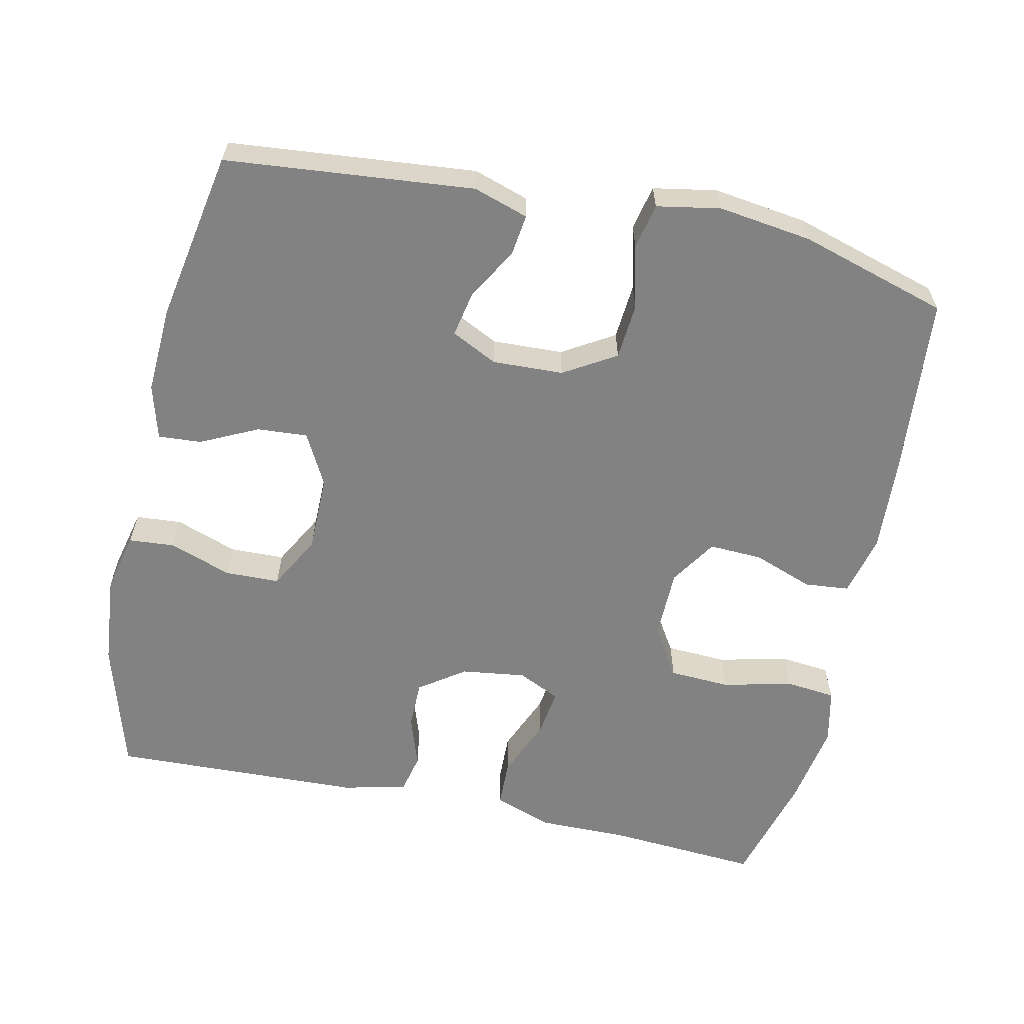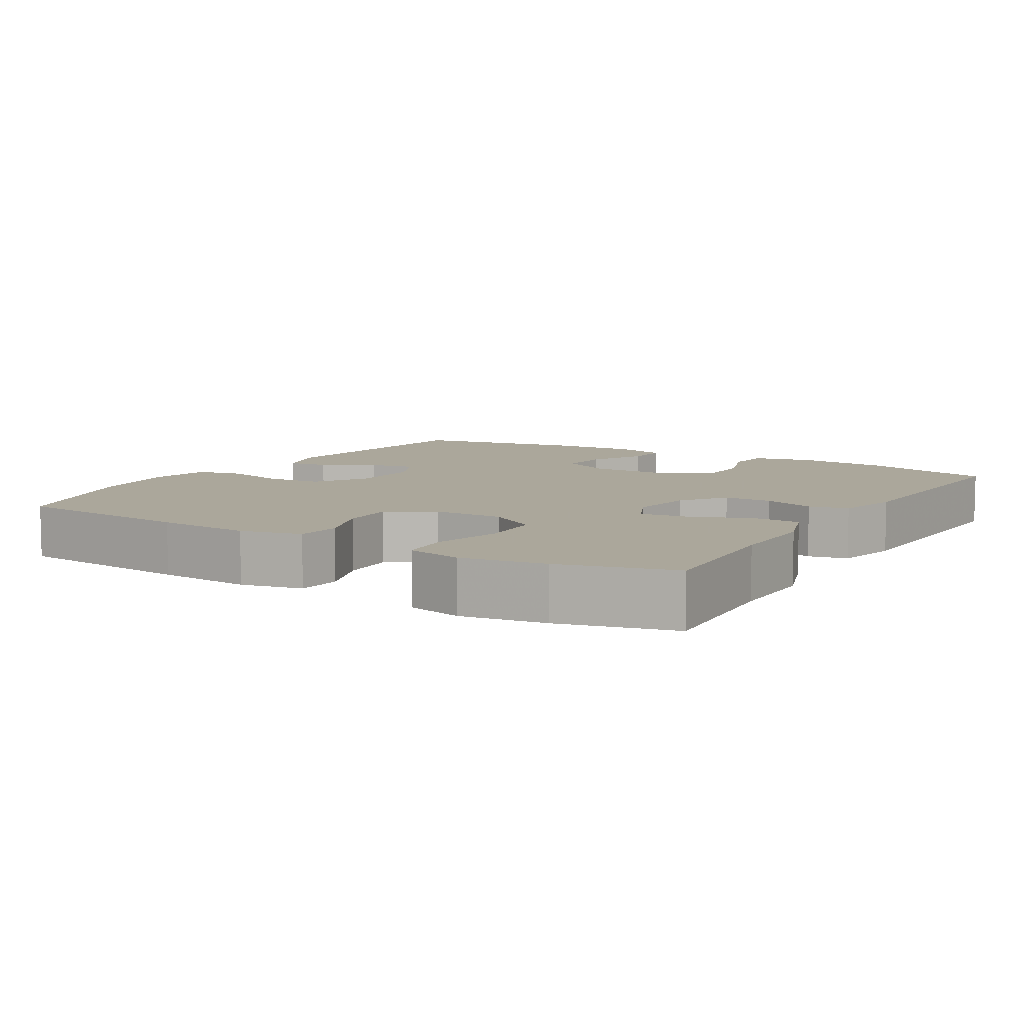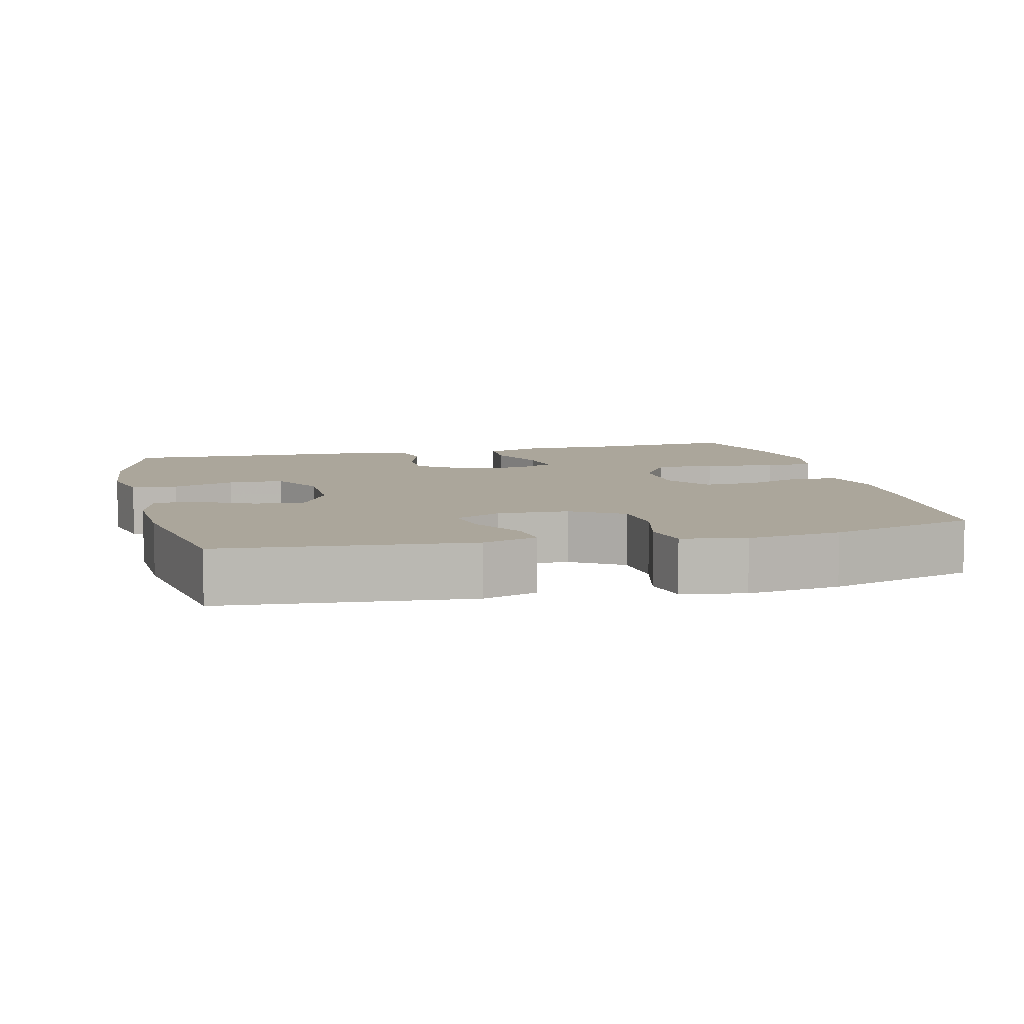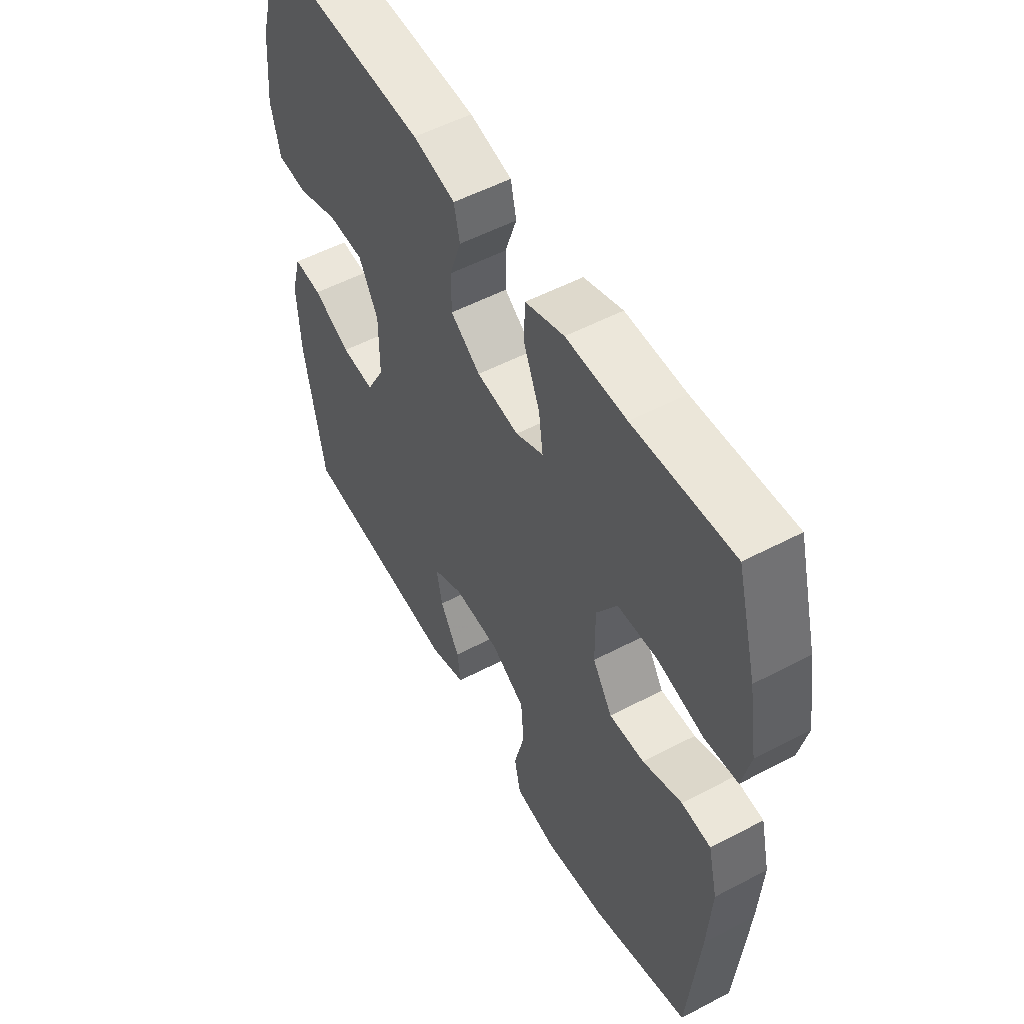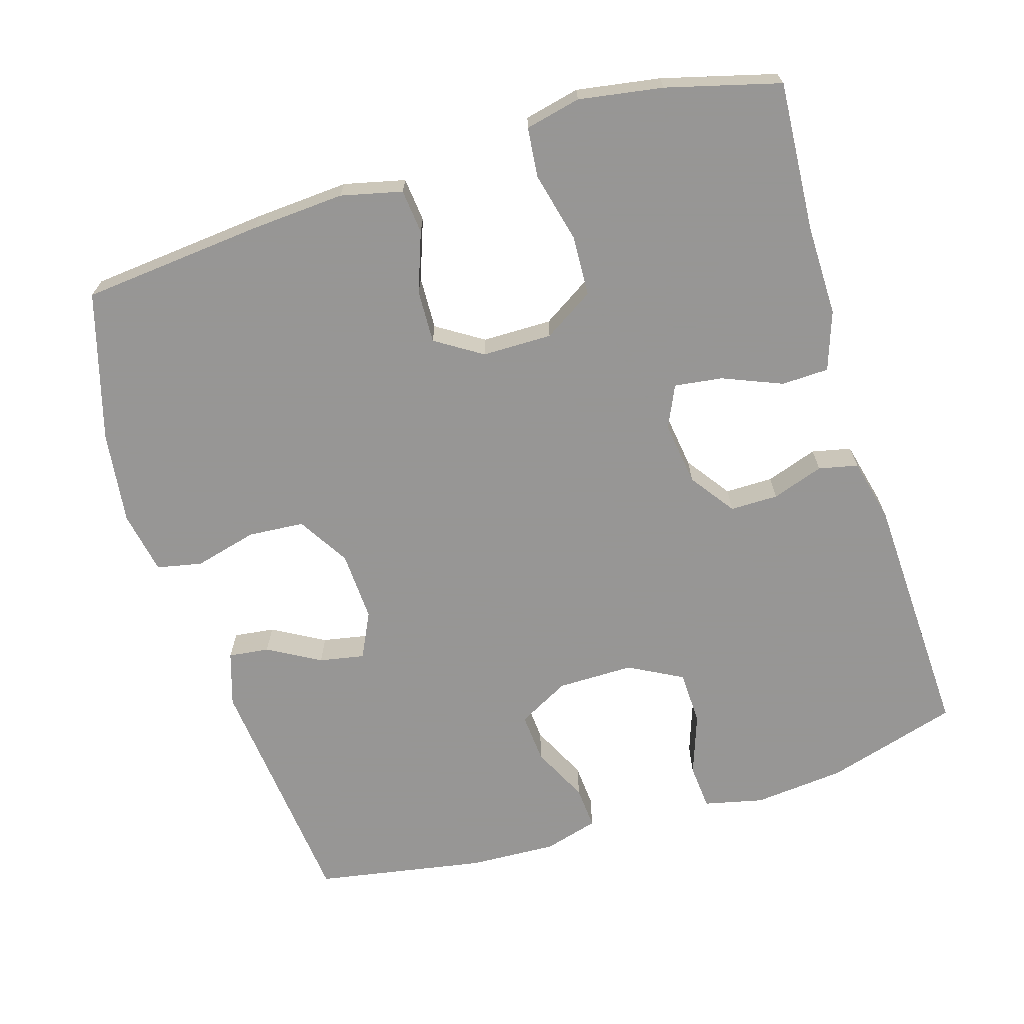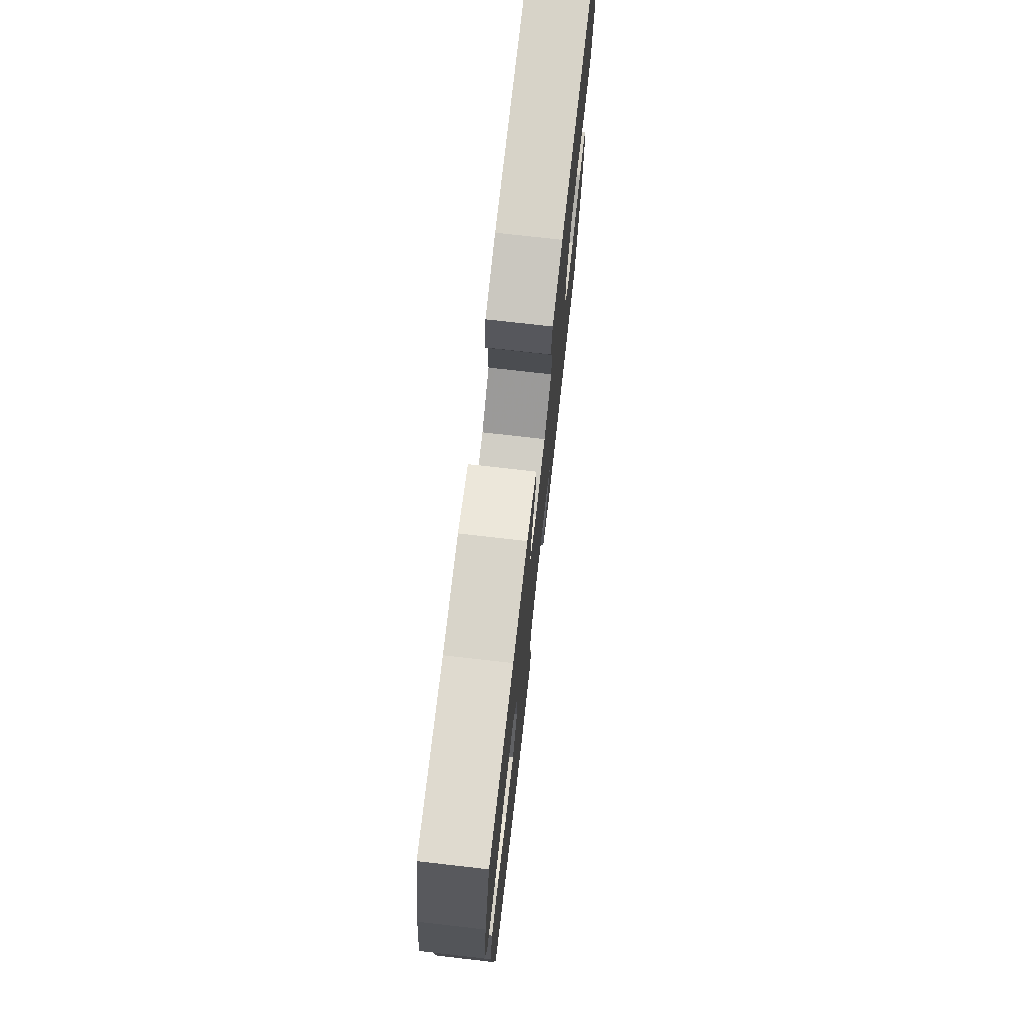
<metadata>
{"format":"obj","ext":"obj","renderer":"f3d","projection":"perspective","resolution":1024,"background":"white","views":[{"elev":-60.8,"azim":167.6,"up":"+Y"},{"elev":8.2,"azim":-58.6,"up":"+Y"},{"elev":8.0,"azim":166.1,"up":"+Y"},{"elev":53.6,"azim":-119.3,"up":"+Z"},{"elev":-67.8,"azim":-72.8,"up":"+Y"},{"elev":74.7,"azim":-83.5,"up":"+Z"}]}
</metadata>
<code>
v 0.5 0.07 0.5
v 0.553 0.07 0.318
v 0.565 0.07 0.192
v 0.546 0.07 0.11
v 0.483 0.07 0.105
v 0.398 0.07 0.135
v 0.323 0.07 0.133
v 0.283 0.07 0.059
v 0.283 0.07 -0.046
v 0.321 0.07 -0.117
v 0.39 0.07 -0.112
v 0.468 0.07 -0.074
v 0.527 0.07 -0.07
v 0.548 0.07 -0.145
v 0.542 0.07 -0.266
v 0.5 0.07 -0.5
v 0.161 0.07 -0.533
v 0.086 0.07 -0.509
v 0.093 0.07 -0.453
v 0.134 0.07 -0.381
v 0.146 0.07 -0.319
v 0.083 0.07 -0.288
v -0.014 0.07 -0.292
v -0.085 0.07 -0.335
v -0.091 0.07 -0.412
v -0.069 0.07 -0.499
v -0.082 0.07 -0.561
v -0.169 0.07 -0.577
v -0.297 0.07 -0.56
v -0.5 0.07 -0.5
v -0.523 0.07 -0.25
v -0.531 0.07 -0.121
v -0.511 0.07 -0.037
v -0.45 0.07 -0.031
v -0.368 0.07 -0.061
v -0.295 0.07 -0.064
v -0.254 0.07 0
v -0.253 0.07 0.096
v -0.296 0.07 0.165
v -0.38 0.07 0.169
v -0.475 0.07 0.146
v -0.544 0.07 0.153
v -0.561 0.07 0.229
v -0.542 0.07 0.344
v -0.5 0.07 0.5
v -0.294 0.07 0.486
v -0.169 0.07 0.487
v -0.088 0.07 0.459
v -0.086 0.07 0.394
v -0.12 0.07 0.312
v -0.129 0.07 0.246
v -0.071 0.07 0.219
v 0.017 0.07 0.231
v 0.079 0.07 0.275
v 0.079 0.07 0.341
v 0.055 0.07 0.412
v 0.067 0.07 0.466
v 0.155 0.07 0.487
v 0.5 0 0.5
v 0.553 0 0.318
v 0.565 0 0.192
v 0.546 0 0.11
v 0.483 0 0.105
v 0.398 0 0.135
v 0.323 0 0.133
v 0.283 0 0.059
v 0.283 0 -0.046
v 0.321 0 -0.117
v 0.39 0 -0.112
v 0.468 0 -0.074
v 0.527 0 -0.07
v 0.548 0 -0.145
v 0.542 0 -0.266
v 0.5 0 -0.5
v 0.161 0 -0.533
v 0.086 0 -0.509
v 0.093 0 -0.453
v 0.134 0 -0.381
v 0.146 0 -0.319
v 0.083 0 -0.288
v -0.014 0 -0.292
v -0.085 0 -0.335
v -0.091 0 -0.412
v -0.069 0 -0.499
v -0.082 0 -0.561
v -0.169 0 -0.577
v -0.297 0 -0.56
v -0.5 0 -0.5
v -0.523 0 -0.25
v -0.531 0 -0.121
v -0.511 0 -0.037
v -0.45 0 -0.031
v -0.368 0 -0.061
v -0.295 0 -0.064
v -0.254 0 0
v -0.253 0 0.096
v -0.296 0 0.165
v -0.38 0 0.169
v -0.475 0 0.146
v -0.544 0 0.153
v -0.561 0 0.229
v -0.542 0 0.344
v -0.5 0 0.5
v -0.294 0 0.486
v -0.169 0 0.487
v -0.088 0 0.459
v -0.086 0 0.394
v -0.12 0 0.312
v -0.129 0 0.246
v -0.071 0 0.219
v 0.017 0 0.231
v 0.079 0 0.275
v 0.079 0 0.341
v 0.055 0 0.412
v 0.067 0 0.466
v 0.155 0 0.487
f 55 56 57 58
f 54 55 58 1
f 53 54 1 2
f 47 48 49 50
f 46 47 50 51
f 45 46 51
f 44 45 51
f 43 44 51 52
f 40 41 42 43
f 39 40 43 52
f 32 33 34 35
f 32 35 36
f 31 32 36
f 30 31 36
f 29 30 36 37
f 25 26 27 28
f 24 25 28 29
f 17 18 19 20
f 17 20 21
f 16 17 21
f 15 16 21
f 14 15 21 22
f 11 12 13 14
f 10 11 14 22
f 3 4 5 6
f 53 2 3 6
f 53 6 7
f 38 39 52 53
f 37 38 53 7
f 24 29 37 7
f 23 24 7 8
f 9 10 22 23
f 8 9 23
f 116 115 114 113
f 59 116 113 112
f 60 59 112 111
f 108 107 106 105
f 109 108 105 104
f 109 104 103
f 109 103 102
f 110 109 102 101
f 101 100 99 98
f 110 101 98 97
f 93 92 91 90
f 94 93 90
f 94 90 89
f 94 89 88
f 95 94 88 87
f 86 85 84 83
f 87 86 83 82
f 78 77 76 75
f 79 78 75
f 79 75 74
f 79 74 73
f 80 79 73 72
f 72 71 70 69
f 80 72 69 68
f 64 63 62 61
f 64 61 60 111
f 65 64 111
f 111 110 97 96
f 65 111 96 95
f 65 95 87 82
f 66 65 82 81
f 81 80 68 67
f 81 67 66
f 1 59 60 2
f 2 60 61 3
f 3 61 62 4
f 4 62 63 5
f 5 63 64 6
f 6 64 65 7
f 7 65 66 8
f 8 66 67 9
f 9 67 68 10
f 10 68 69 11
f 11 69 70 12
f 12 70 71 13
f 13 71 72 14
f 14 72 73 15
f 15 73 74 16
f 16 74 75 17
f 17 75 76 18
f 18 76 77 19
f 19 77 78 20
f 20 78 79 21
f 21 79 80 22
f 22 80 81 23
f 23 81 82 24
f 24 82 83 25
f 25 83 84 26
f 26 84 85 27
f 27 85 86 28
f 28 86 87 29
f 29 87 88 30
f 30 88 89 31
f 31 89 90 32
f 32 90 91 33
f 33 91 92 34
f 34 92 93 35
f 35 93 94 36
f 36 94 95 37
f 37 95 96 38
f 38 96 97 39
f 39 97 98 40
f 40 98 99 41
f 41 99 100 42
f 42 100 101 43
f 43 101 102 44
f 44 102 103 45
f 45 103 104 46
f 46 104 105 47
f 47 105 106 48
f 48 106 107 49
f 49 107 108 50
f 50 108 109 51
f 51 109 110 52
f 52 110 111 53
f 53 111 112 54
f 54 112 113 55
f 55 113 114 56
f 56 114 115 57
f 57 115 116 58
f 58 116 59 1

</code>
